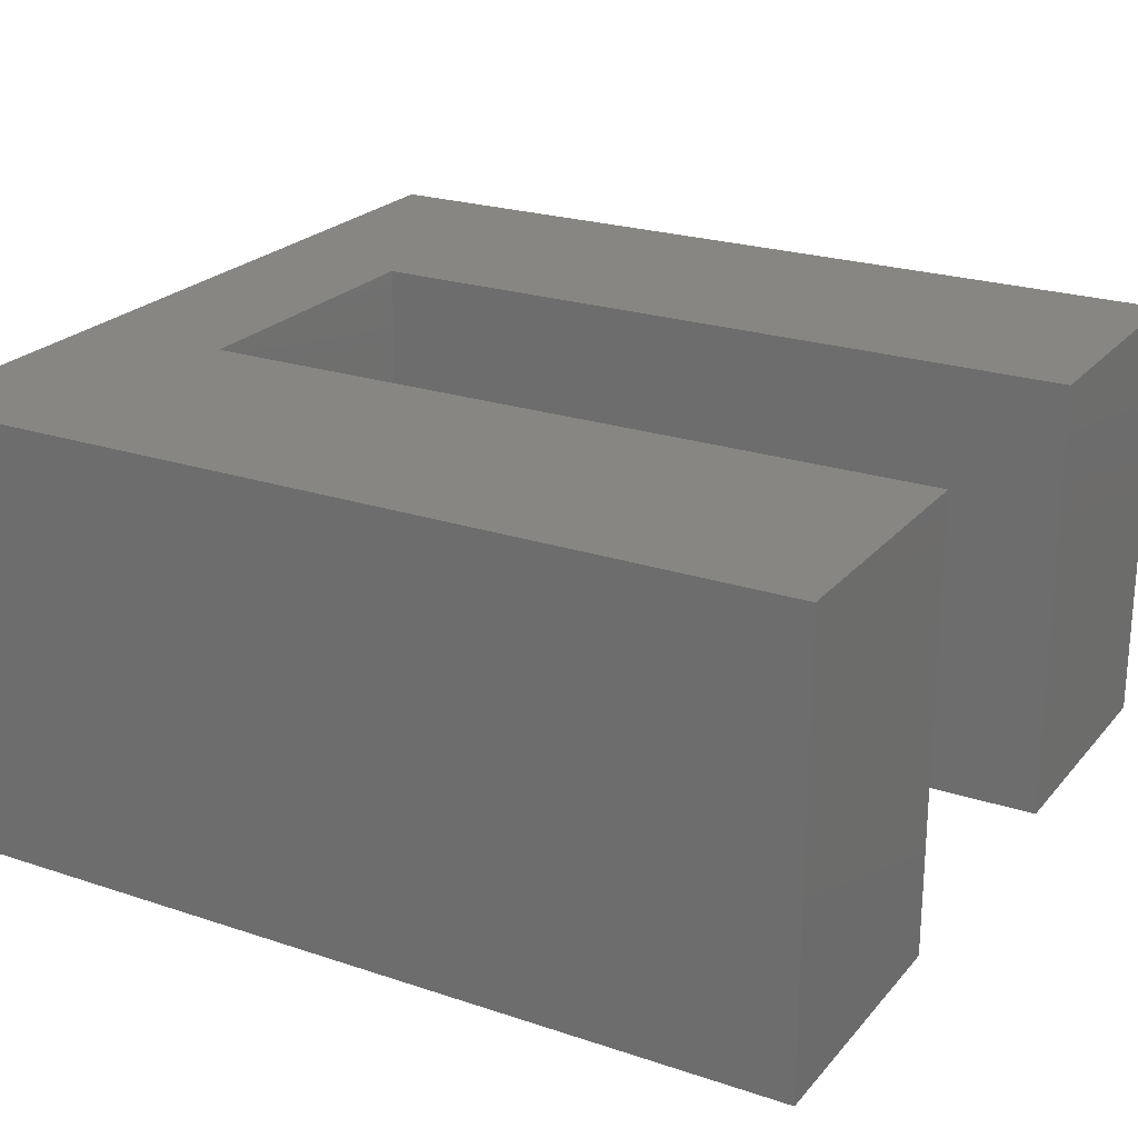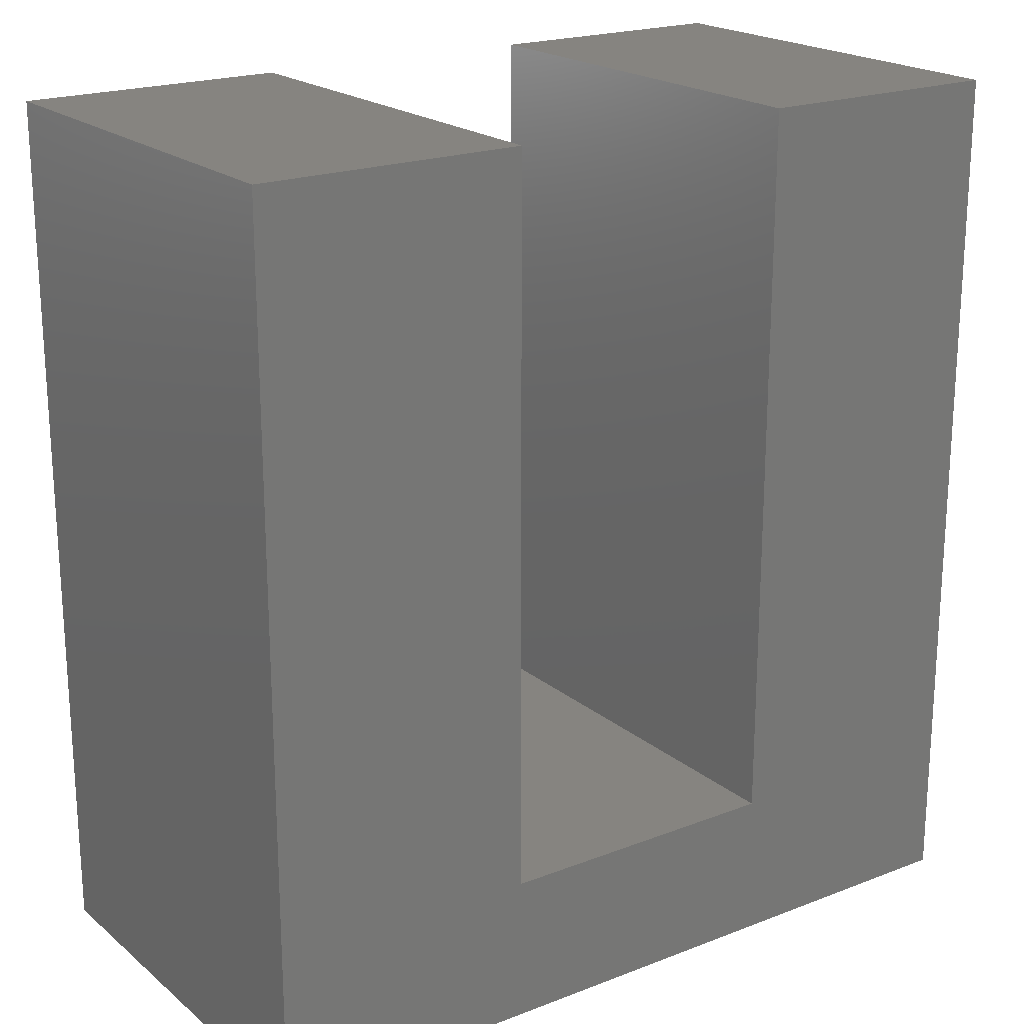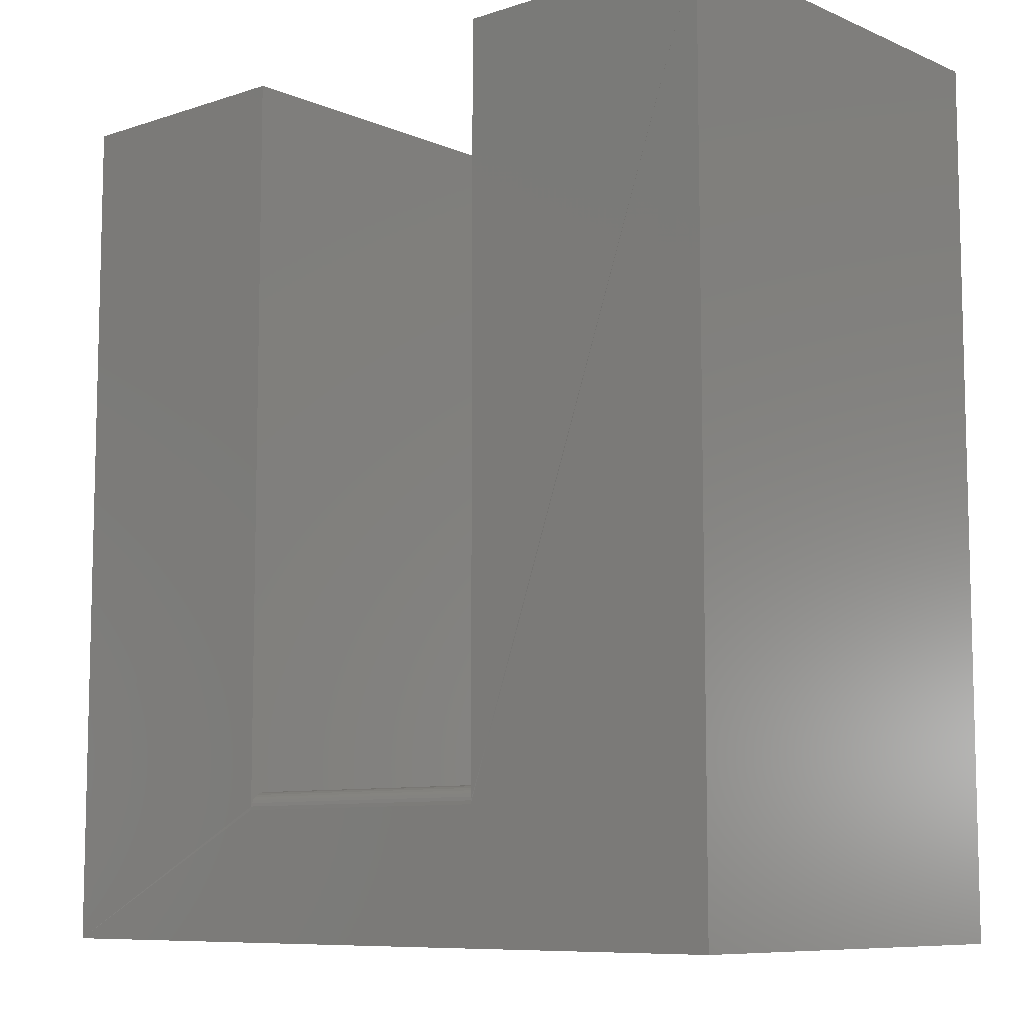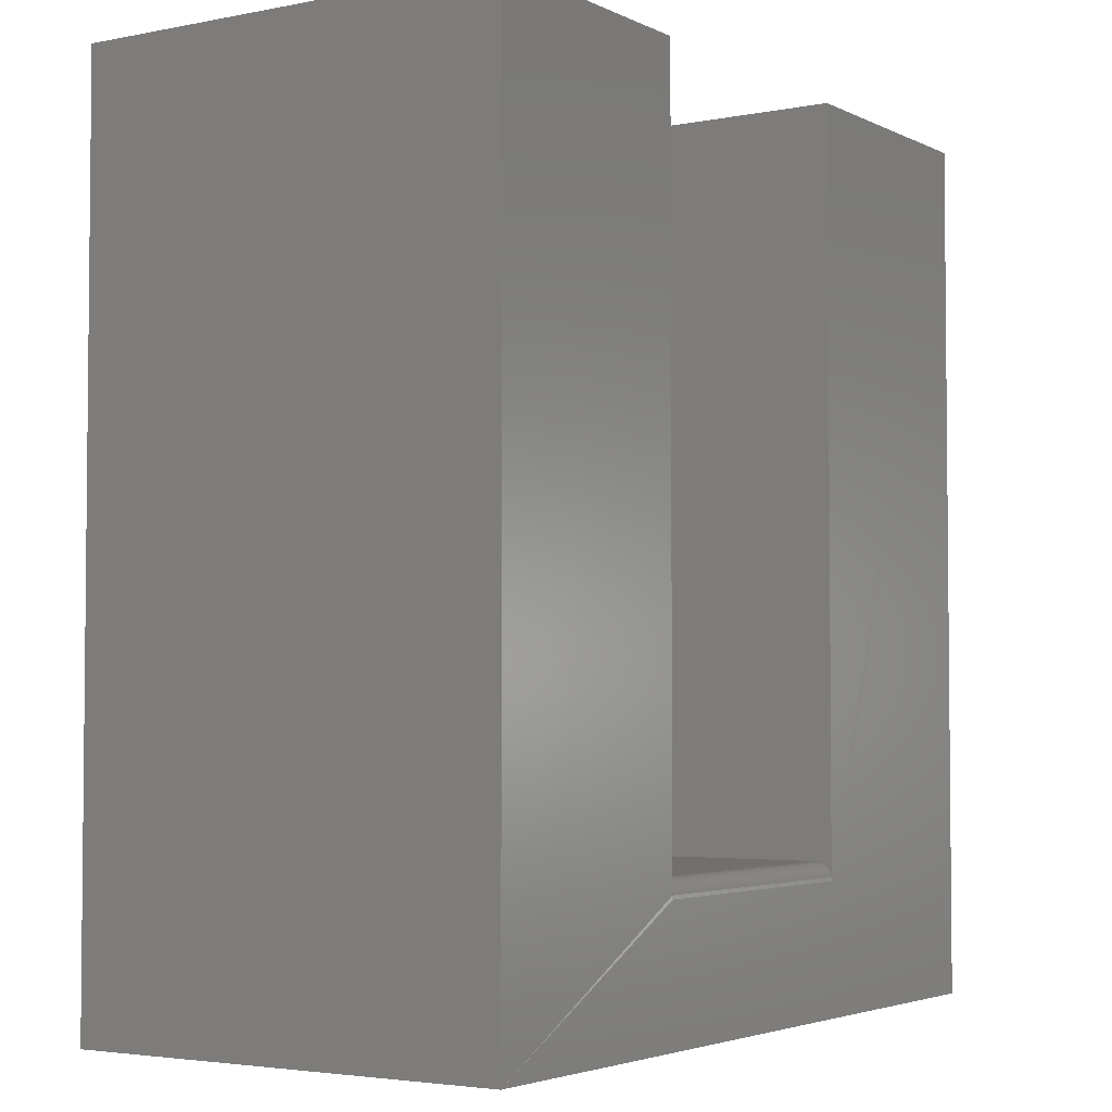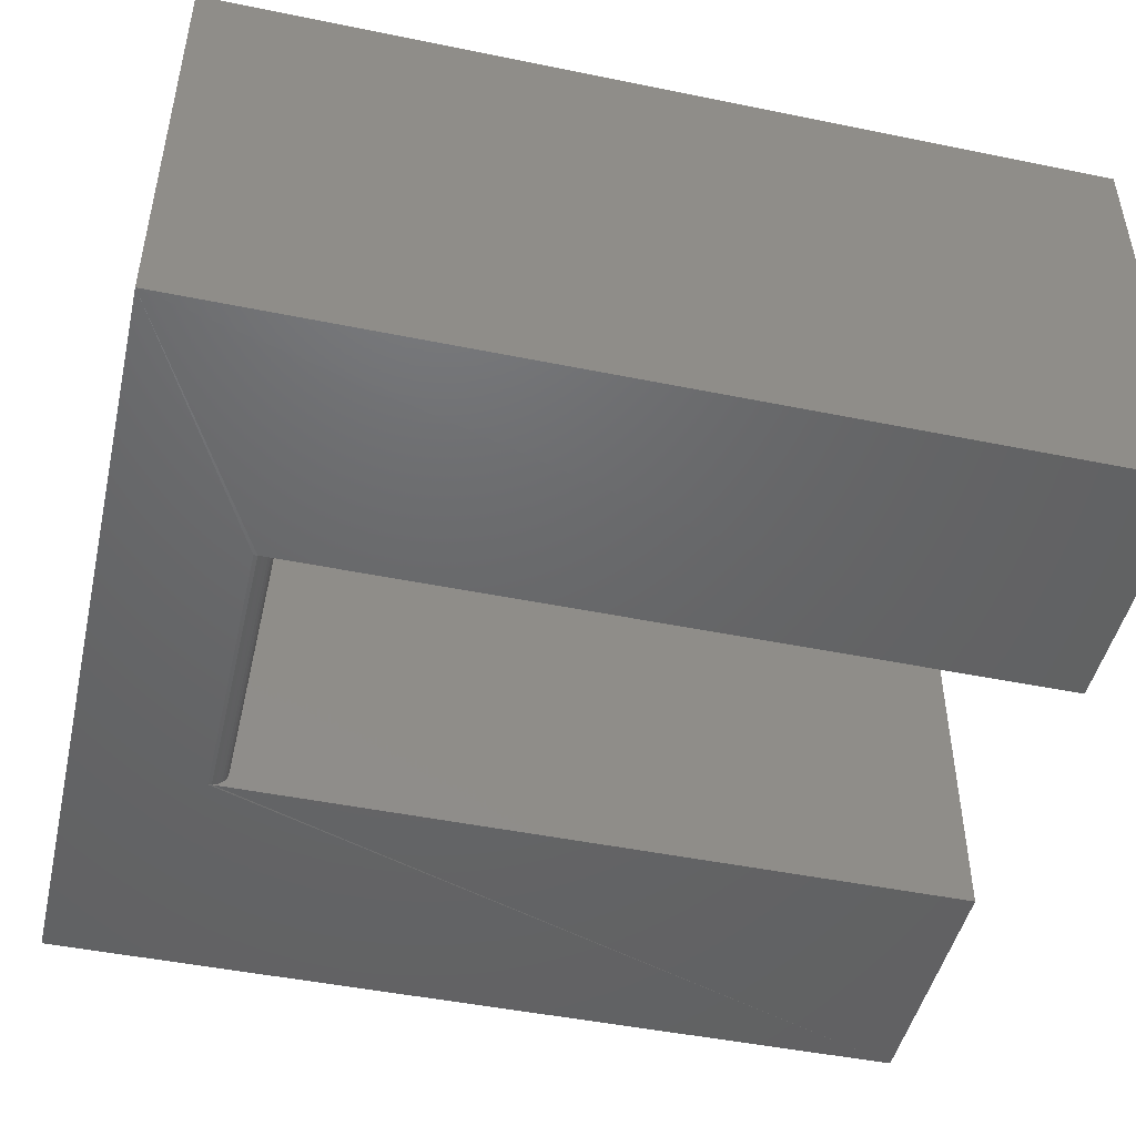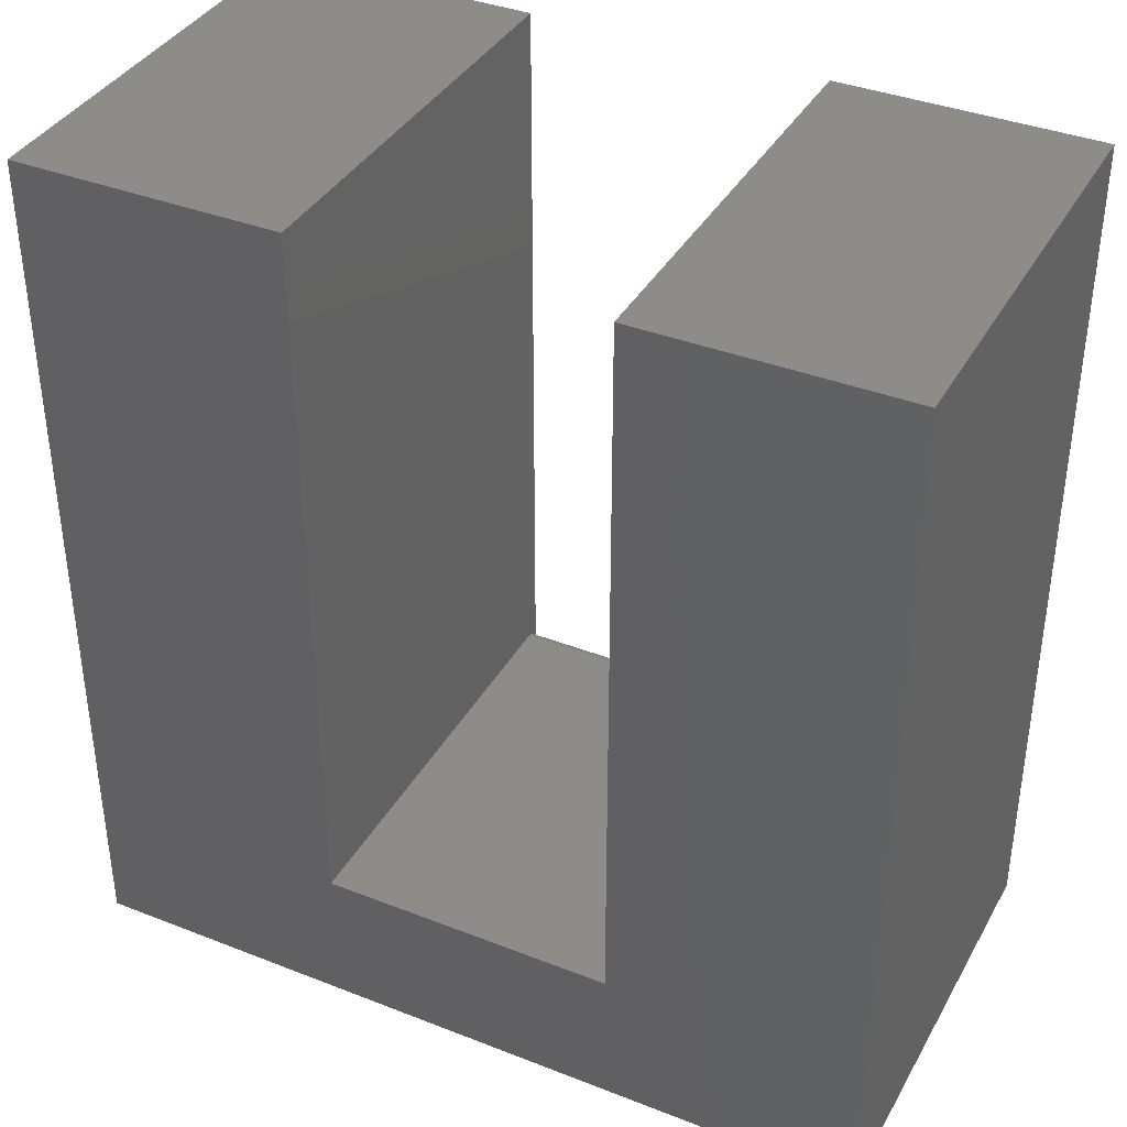
<metadata>
{"format":"stl","ext":"stl","renderer":"f3d","projection":"perspective","resolution":1024,"background":"white","views":[{"elev":23.2,"azim":-60.5,"up":"+Y"},{"elev":20.5,"azim":145.0,"up":"+Z"},{"elev":-8.7,"azim":41.4,"up":"+Z"},{"elev":-3.5,"azim":-56.7,"up":"+Z"},{"elev":-47.2,"azim":-103.0,"up":"+Y"},{"elev":37.9,"azim":-153.5,"up":"+Z"}]}
</metadata>
<code>
# stl→obj: 32 verts, 60 faces
v -0.1305 -0.1875 0.75
v -0.1305 0.1875 0.75
v -0.3516 -0.1875 0.75
v -0.3516 0.1875 0.75
v 0.3511 -0.1875 0.75
v 0.3511 0.1875 0.75
v 0.1221 -0.1875 0.75
v 0.1221 0.1875 0.75
v 0.1221 -0.1872 0.1137
v 0.1221 -0.1875 0.1107
v 0.3511 -0.1875 -4.302e-17
v -0.3516 -0.1875 0
v -0.1305 -0.1875 0.1107
v -0.1305 -0.1872 0.1137
v 0.1221 0.1875 0.1263
v -0.1305 0.1875 0.1263
v 0.1221 -0.1719 0.1263
v -0.1305 -0.1719 0.1263
v -0.1305 -0.1863 0.1167
v -0.1305 -0.1849 0.1194
v -0.1305 -0.1829 0.1217
v -0.1305 -0.1806 0.1237
v -0.1305 -0.1779 0.1251
v -0.1305 -0.1749 0.126
v 0.1221 -0.1749 0.126
v 0.1221 -0.1779 0.1251
v 0.1221 -0.1806 0.1237
v 0.1221 -0.1829 0.1217
v 0.1221 -0.1849 0.1194
v 0.1221 -0.1863 0.1167
v -0.3516 0.1875 0
v 0.3511 0.1875 -4.302e-17
f 1 2 3
f 3 2 4
f 5 6 7
f 7 6 8
f 5 7 9
f 5 9 10
f 5 10 11
f 12 11 10
f 12 10 13
f 12 13 14
f 12 14 1
f 12 1 3
f 15 16 17
f 17 16 18
f 18 16 2
f 1 14 19
f 1 19 20
f 1 20 21
f 1 21 22
f 1 22 23
f 1 23 24
f 1 24 18
f 1 18 2
f 7 8 15
f 7 15 17
f 7 17 25
f 7 25 26
f 7 26 27
f 7 27 28
f 7 28 29
f 7 29 30
f 7 30 9
f 3 4 12
f 12 4 31
f 11 32 5
f 5 32 6
f 17 18 25
f 25 18 24
f 25 24 26
f 26 24 23
f 26 23 27
f 27 23 22
f 27 22 28
f 28 22 21
f 28 21 29
f 29 21 20
f 29 20 30
f 30 20 19
f 30 19 9
f 9 19 14
f 9 14 10
f 10 14 13
f 32 8 6
f 8 32 15
f 15 32 31
f 15 31 16
f 16 31 4
f 16 4 2
f 12 31 11
f 11 31 32

</code>
